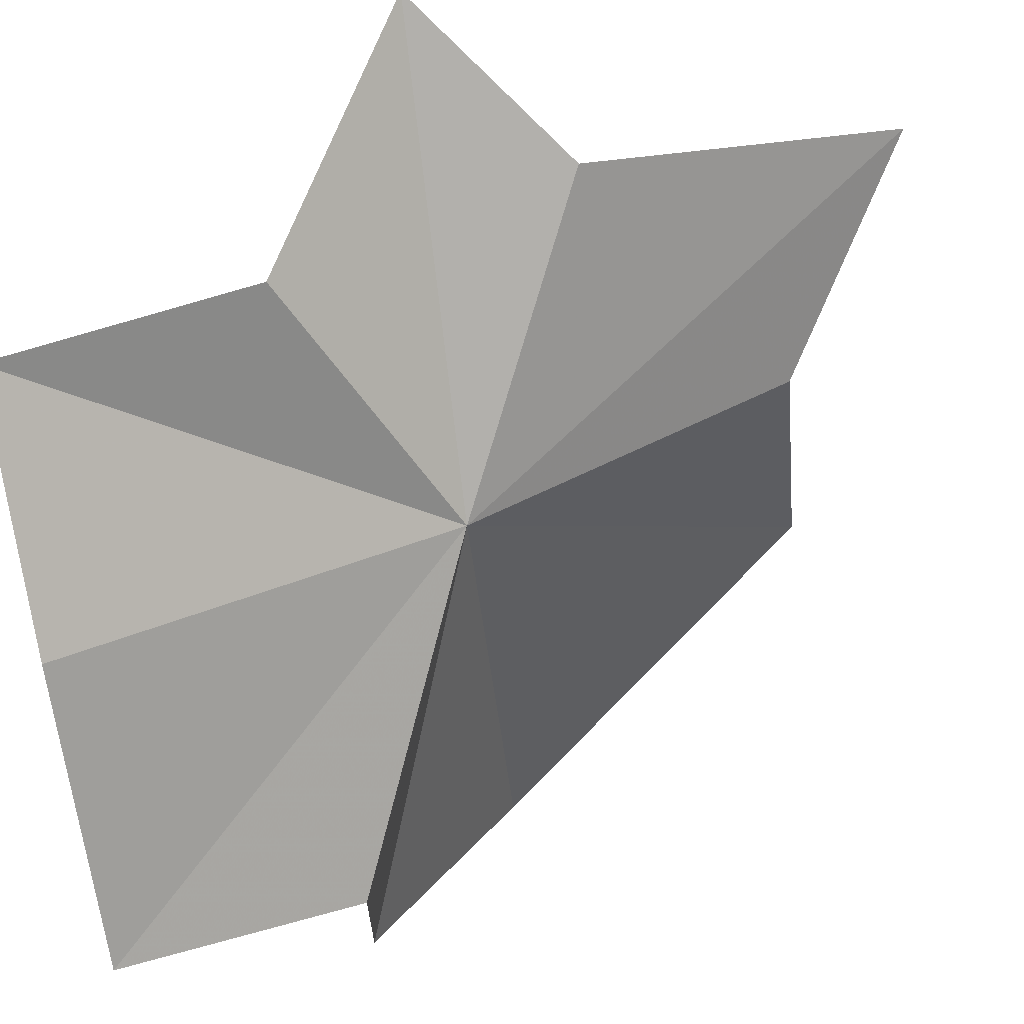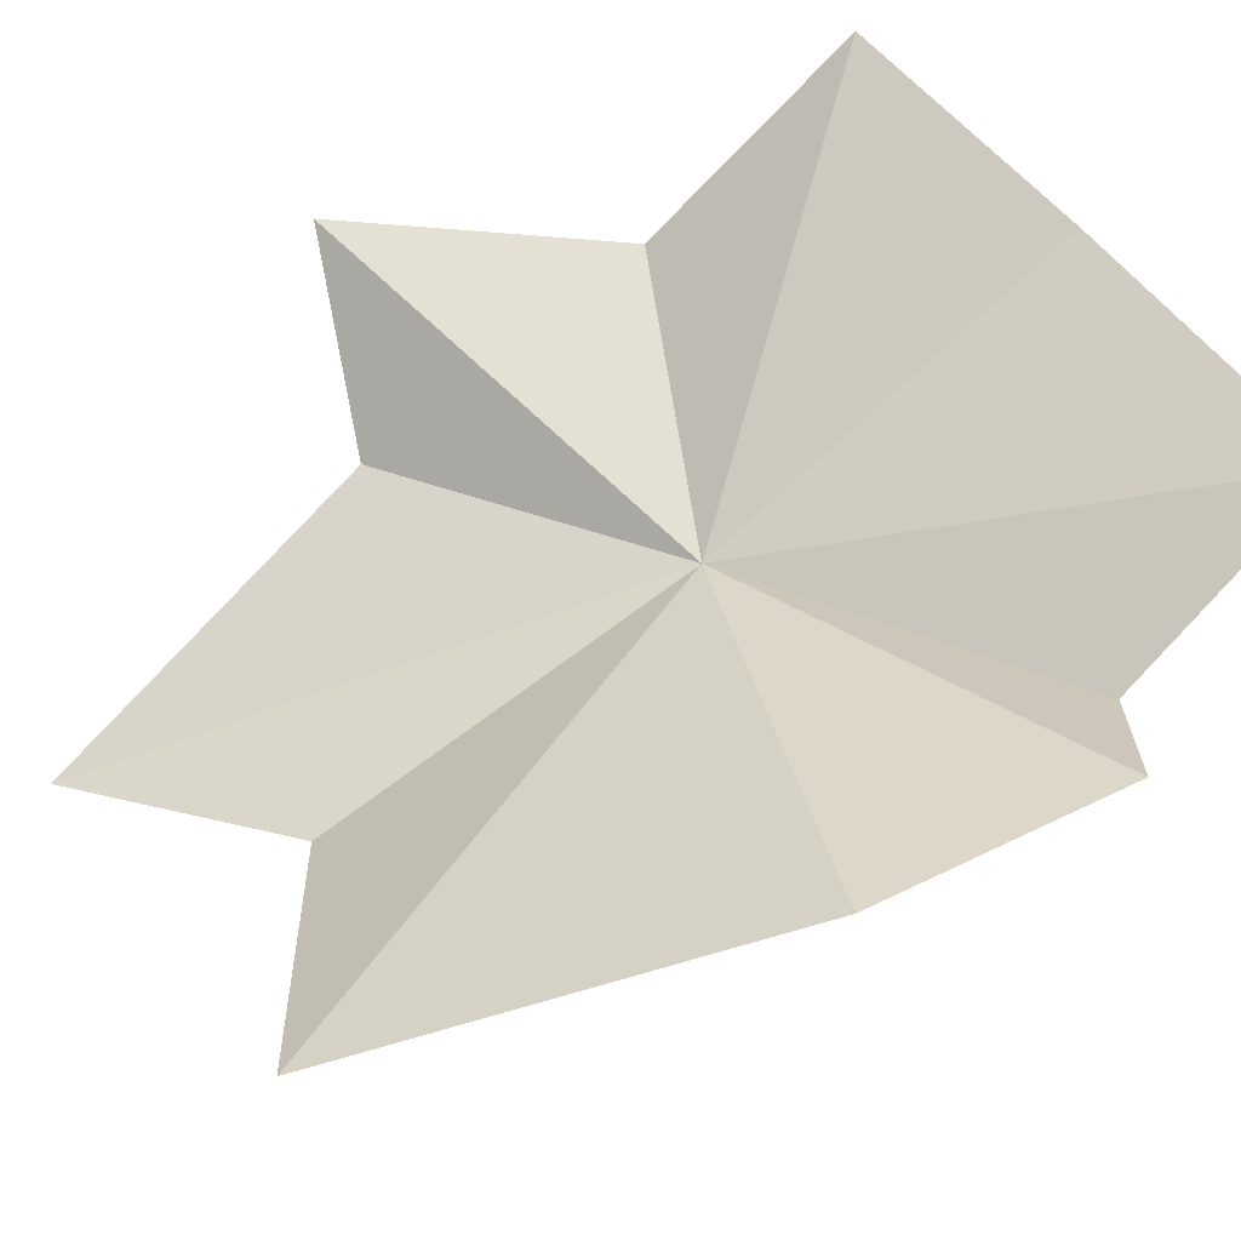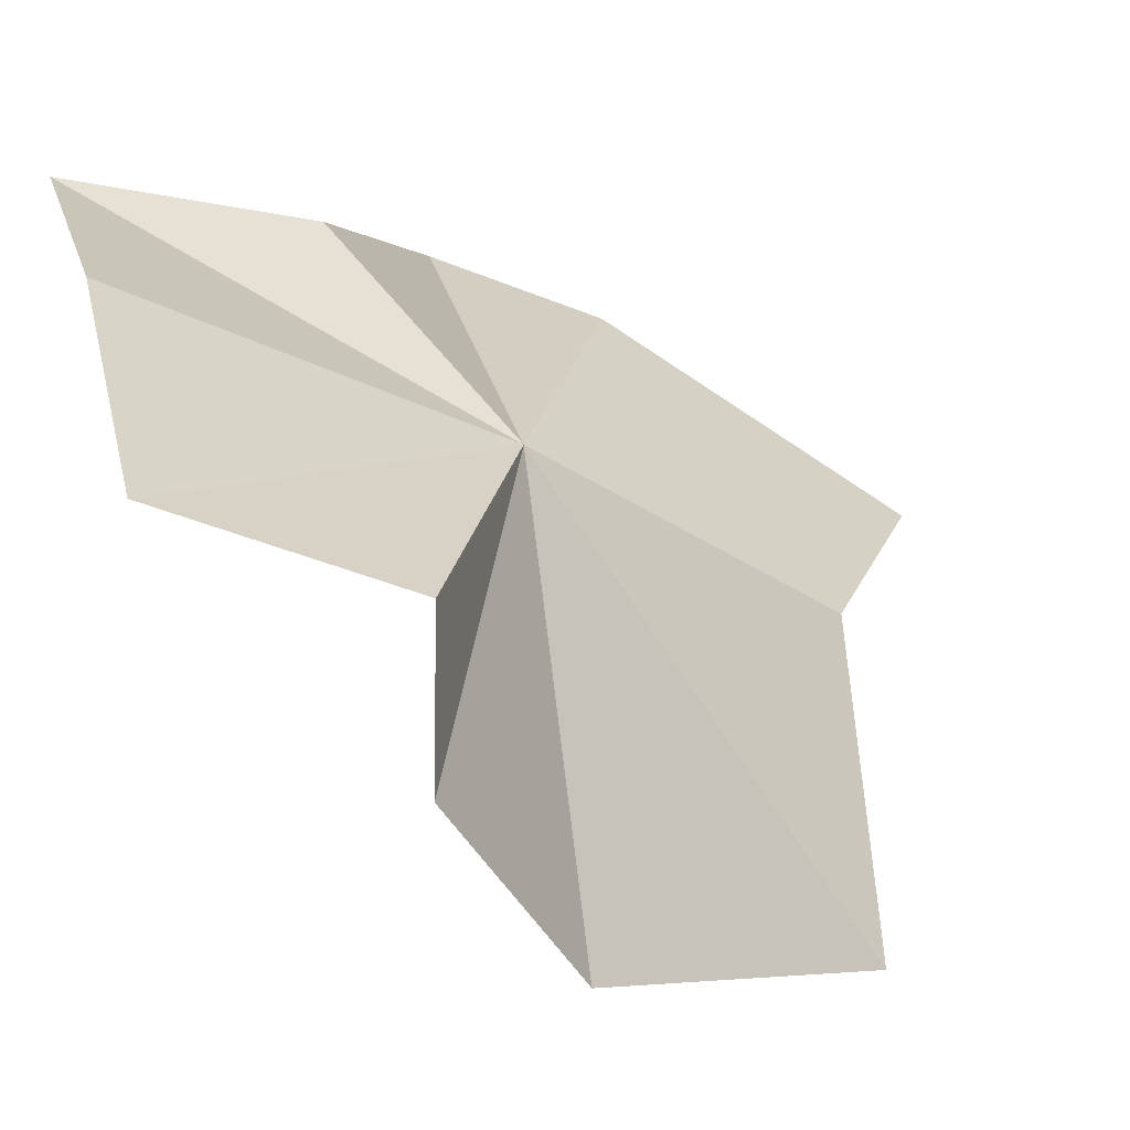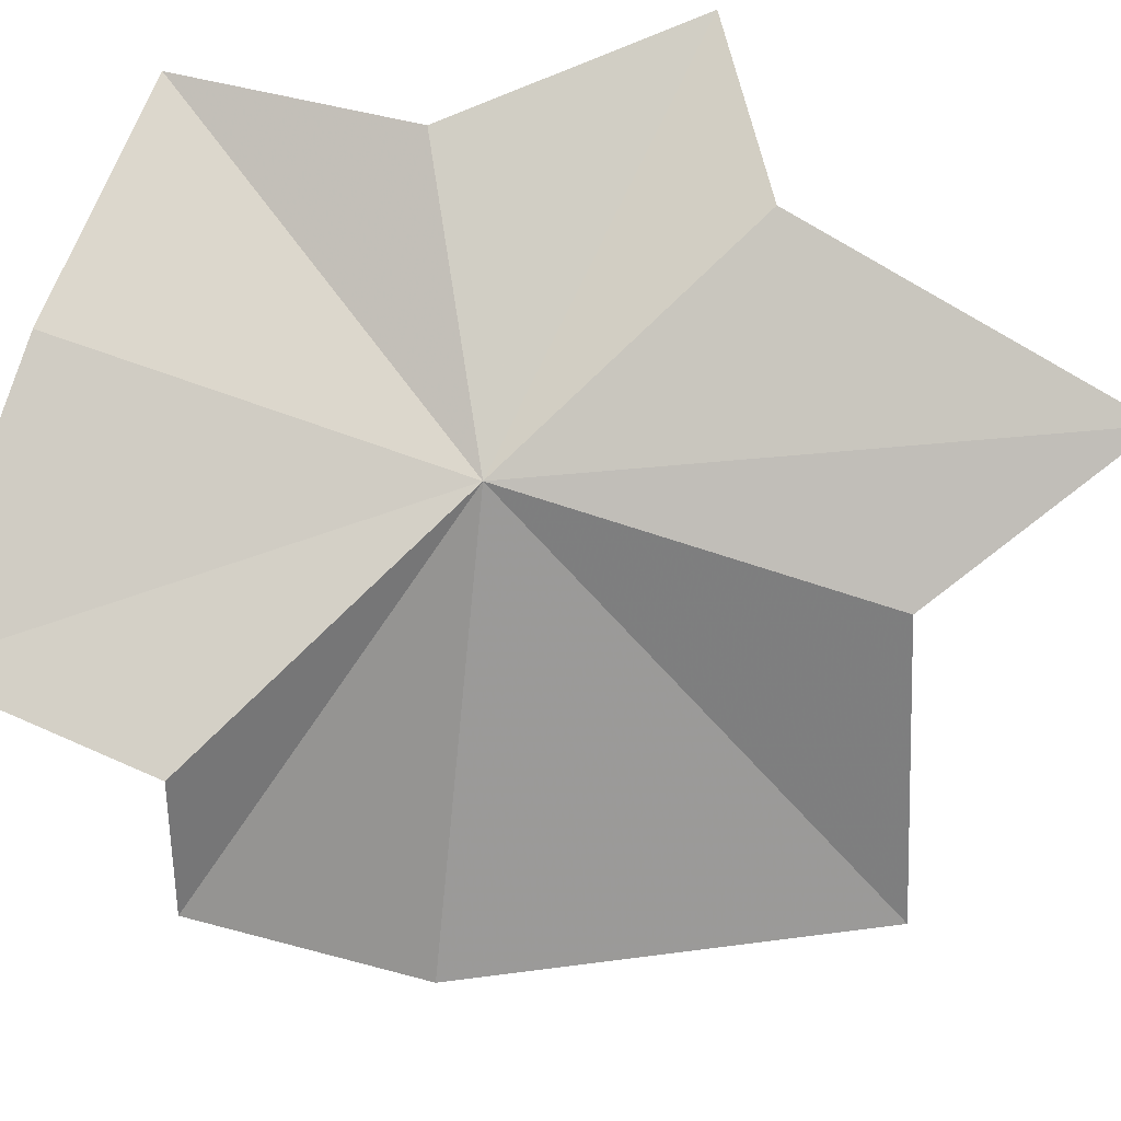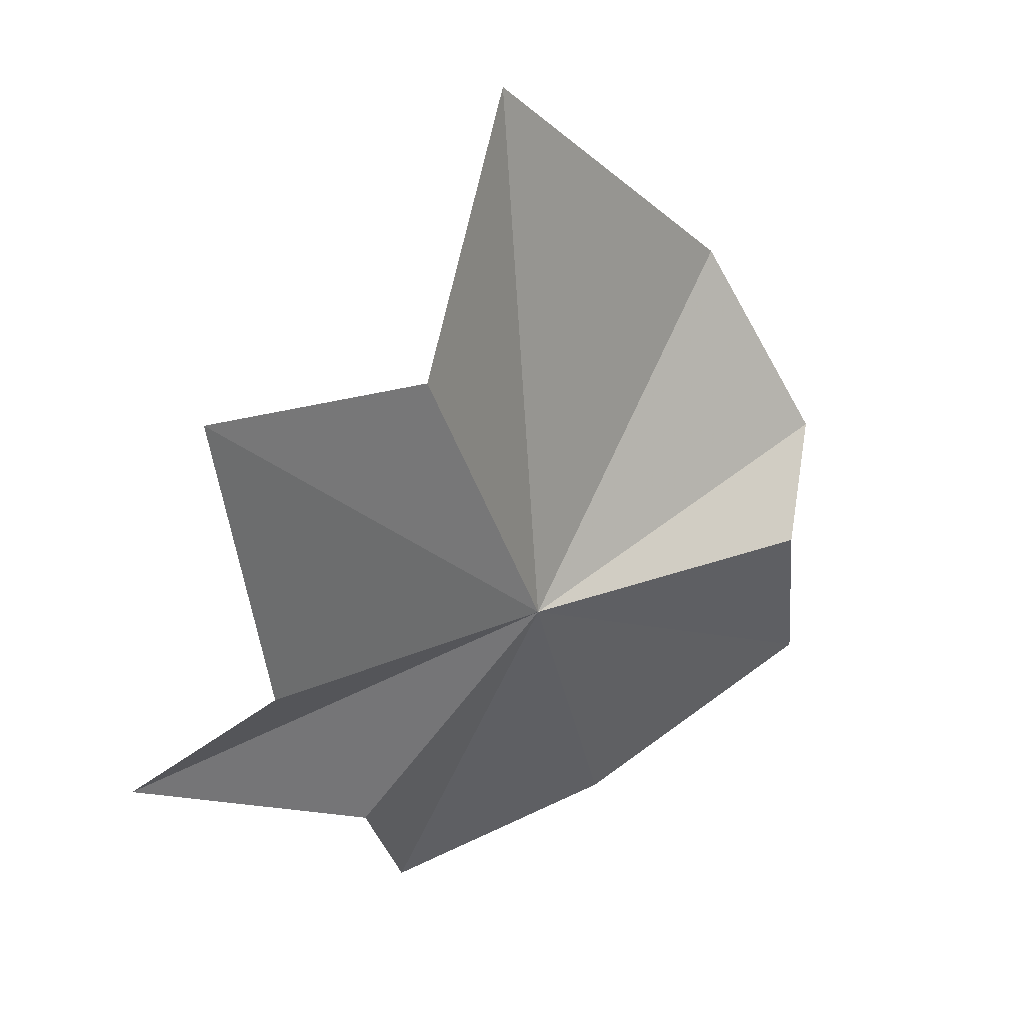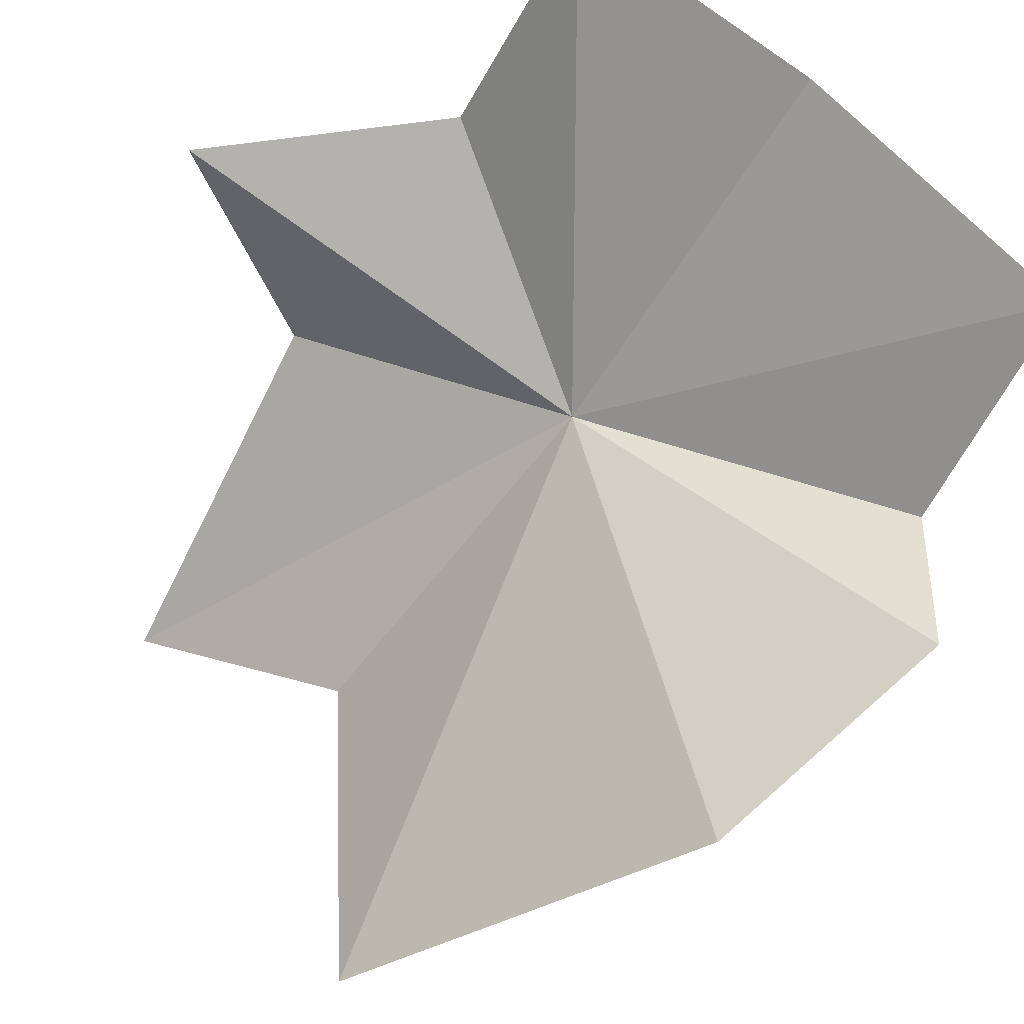
<metadata>
{"format":"obj","ext":"obj","renderer":"f3d","projection":"perspective","resolution":1024,"background":"white","views":[{"elev":66.9,"azim":78.3,"up":"+Z"},{"elev":-69.5,"azim":-37.0,"up":"+Z"},{"elev":-10.0,"azim":72.0,"up":"+Z"},{"elev":35.5,"azim":117.5,"up":"+Z"},{"elev":70.1,"azim":9.0,"up":"+Y"},{"elev":-42.8,"azim":-18.7,"up":"+Z"}]}
</metadata>
<code>
v 38.84 -4.715 10.76
v 36.69 0.9567 8.984
v 37.08 1.411 3.661
v 41.01 -4.454 3.198
v 43.4 -7.229 5.286
v 34.81 -2.199 13.77
v 32.35 -4.317 15.26
v 36.2 -6.991 14.51
v 33.75 3.328 11.17
v 40.32 -11.08 12.24
v 43.89 -11.08 8.647
v 43.4 -7.232 7.749
v 36.72 -11.08 14.65
f 1 3 2
f 1 4 3
f 1 5 4
f 1 6 7
f 1 7 8
f 1 9 6
f 1 2 9
f 1 10 11
f 1 11 12
f 1 12 5
f 1 13 10
f 1 8 13

</code>
